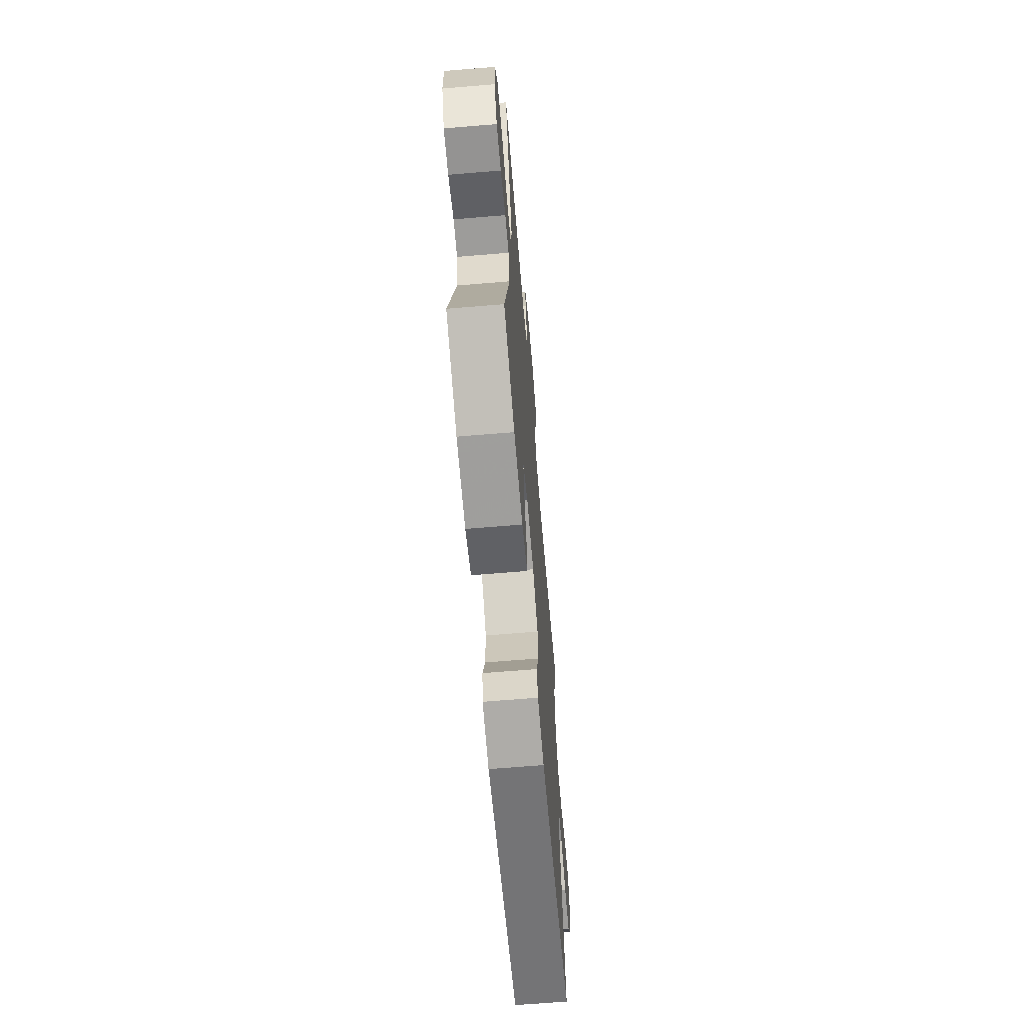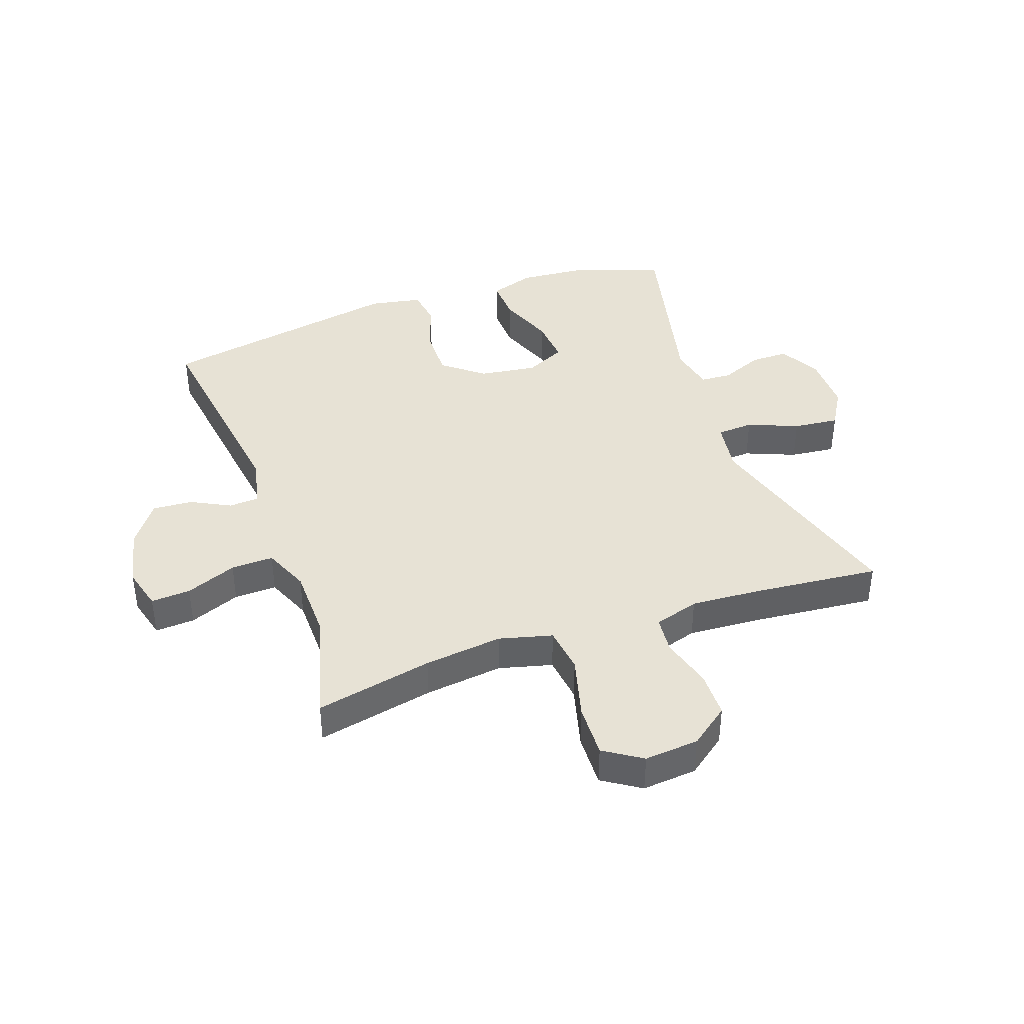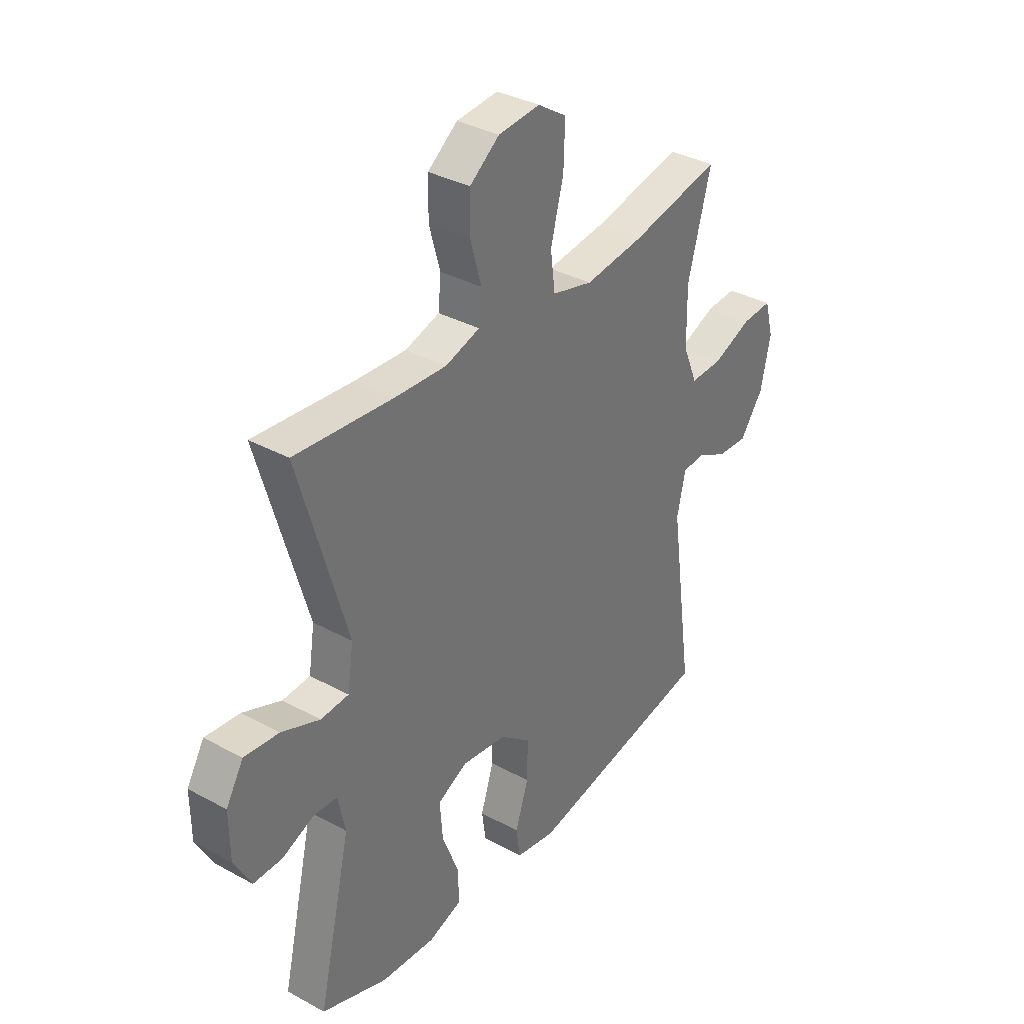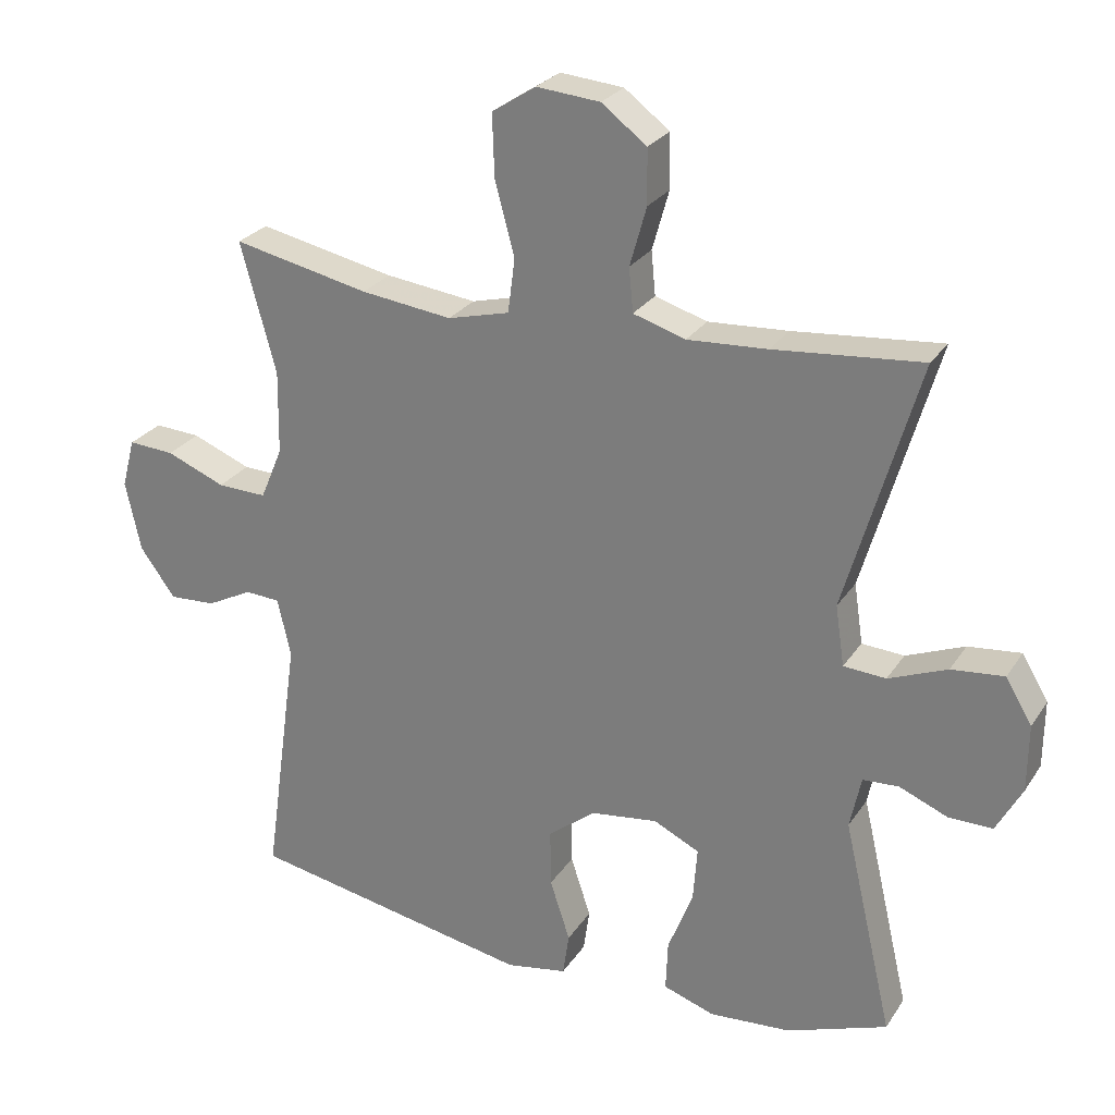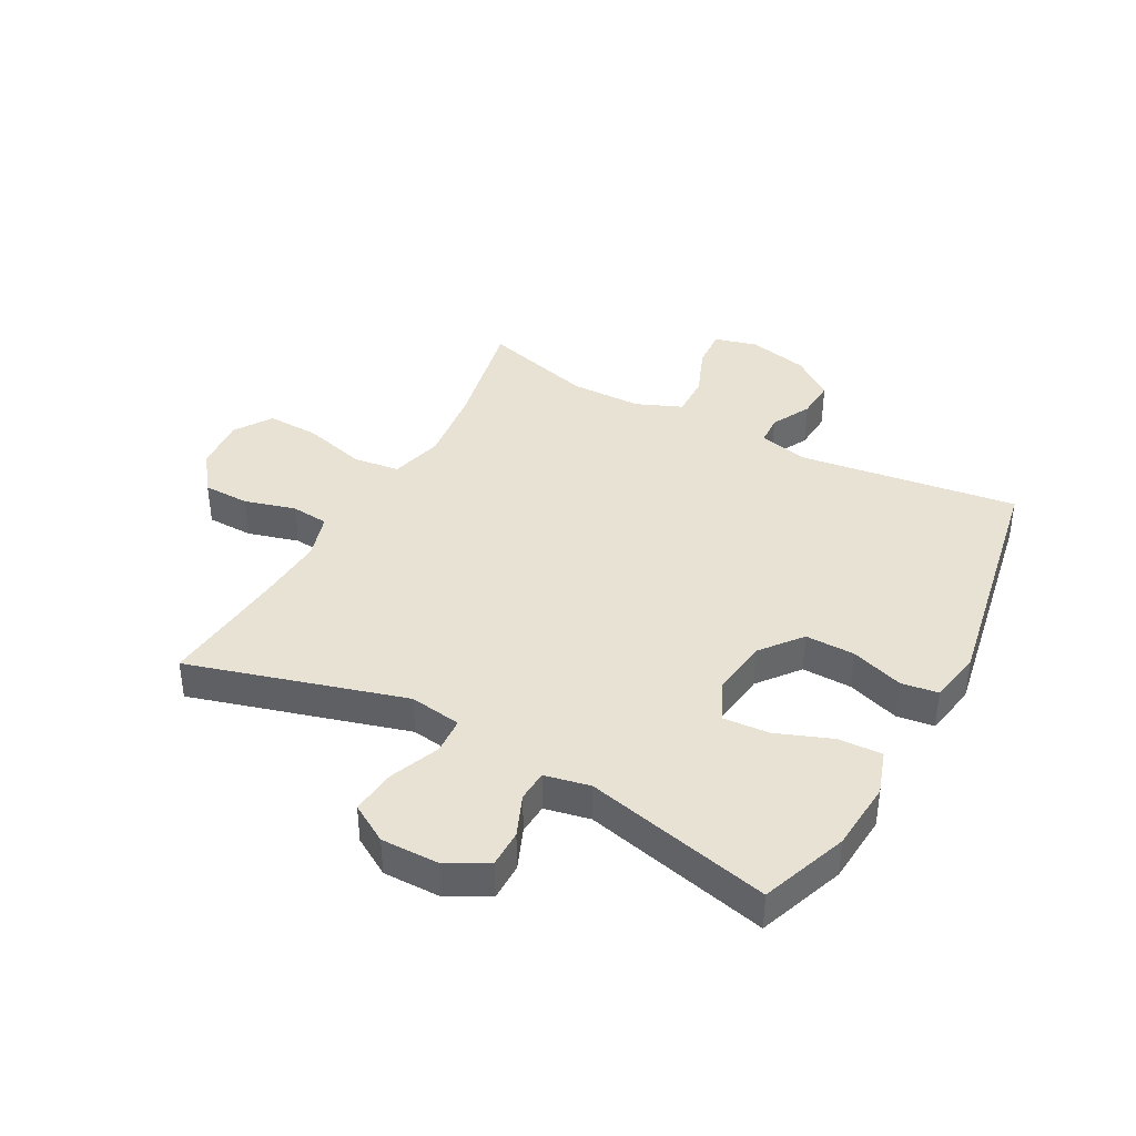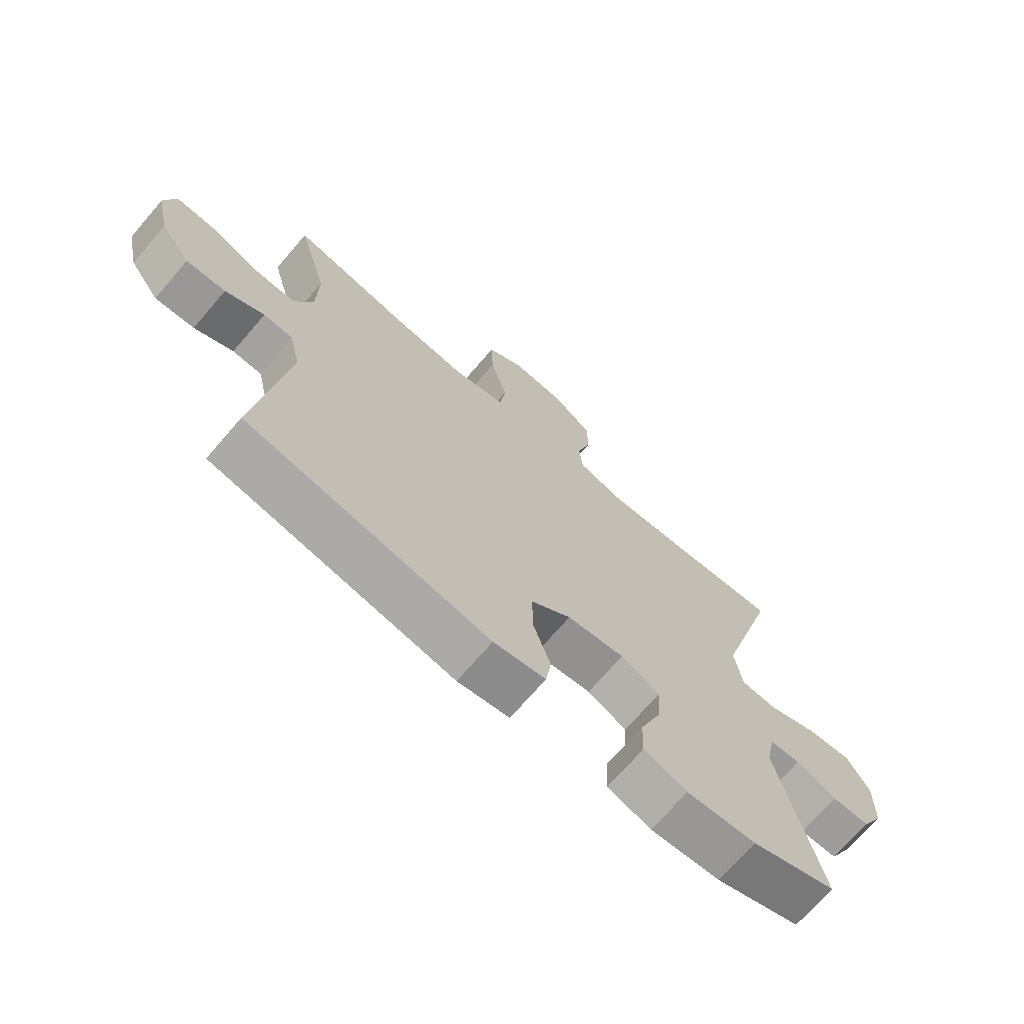
<metadata>
{"format":"obj","ext":"obj","renderer":"f3d","projection":"perspective","resolution":1024,"background":"white","views":[{"elev":-66.8,"azim":94.8,"up":"+Z"},{"elev":40.4,"azim":-19.4,"up":"+Y"},{"elev":35.1,"azim":126.0,"up":"+Z"},{"elev":26.4,"azim":26.1,"up":"+Z"},{"elev":39.8,"azim":118.6,"up":"+Y"},{"elev":-70.7,"azim":-40.7,"up":"+Z"}]}
</metadata>
<code>
v 0.5 0.07 -0.5
v 0.355 0.07 -0.553
v 0.237 0.07 -0.562
v 0.163 0.07 -0.537
v 0.166 0.07 -0.464
v 0.202 0.07 -0.371
v 0.208 0.07 -0.293
v 0.142 0.07 -0.261
v 0.045 0.07 -0.274
v -0.023 0.07 -0.328
v -0.022 0.07 -0.411
v 0.007 0.07 -0.499
v -0.002 0.07 -0.561
v -0.09 0.07 -0.577
v -0.5 0.07 -0.5
v -0.449 0.07 -0.134
v -0.468 0.07 -0.05
v -0.518 0.07 -0.047
v -0.584 0.07 -0.081
v -0.651 0.07 -0.085
v -0.702 0.07 -0.015
v -0.724 0.07 0.086
v -0.705 0.07 0.157
v -0.639 0.07 0.153
v -0.554 0.07 0.119
v -0.483 0.07 0.117
v -0.451 0.07 0.193
v -0.449 0.07 0.313
v -0.5 0.07 0.5
v -0.304 0.07 0.459
v -0.173 0.07 0.443
v -0.084 0.07 0.466
v -0.074 0.07 0.544
v -0.102 0.07 0.649
v -0.105 0.07 0.738
v -0.042 0.07 0.779
v 0.049 0.07 0.771
v 0.114 0.07 0.722
v 0.115 0.07 0.644
v 0.091 0.07 0.559
v 0.097 0.07 0.496
v 0.172 0.07 0.473
v 0.287 0.07 0.48
v 0.5 0.07 0.5
v 0.395 0.07 0.139
v 0.408 0.07 0.052
v 0.469 0.07 0.048
v 0.553 0.07 0.082
v 0.629 0.07 0.09
v 0.667 0.07 0.026
v 0.666 0.07 -0.071
v 0.629 0.07 -0.139
v 0.566 0.07 -0.139
v 0.496 0.07 -0.11
v 0.444 0.07 -0.113
v 0.428 0.07 -0.189
v 0.5 0 -0.5
v 0.355 0 -0.553
v 0.237 0 -0.562
v 0.163 0 -0.537
v 0.166 0 -0.464
v 0.202 0 -0.371
v 0.208 0 -0.293
v 0.142 0 -0.261
v 0.045 0 -0.274
v -0.023 0 -0.328
v -0.022 0 -0.411
v 0.007 0 -0.499
v -0.002 0 -0.561
v -0.09 0 -0.577
v -0.5 0 -0.5
v -0.449 0 -0.134
v -0.468 0 -0.05
v -0.518 0 -0.047
v -0.584 0 -0.081
v -0.651 0 -0.085
v -0.702 0 -0.015
v -0.724 0 0.086
v -0.705 0 0.157
v -0.639 0 0.153
v -0.554 0 0.119
v -0.483 0 0.117
v -0.451 0 0.193
v -0.449 0 0.313
v -0.5 0 0.5
v -0.304 0 0.459
v -0.173 0 0.443
v -0.084 0 0.466
v -0.074 0 0.544
v -0.102 0 0.649
v -0.105 0 0.738
v -0.042 0 0.779
v 0.049 0 0.771
v 0.114 0 0.722
v 0.115 0 0.644
v 0.091 0 0.559
v 0.097 0 0.496
v 0.172 0 0.473
v 0.287 0 0.48
v 0.5 0 0.5
v 0.395 0 0.139
v 0.408 0 0.052
v 0.469 0 0.048
v 0.553 0 0.082
v 0.629 0 0.09
v 0.667 0 0.026
v 0.666 0 -0.071
v 0.629 0 -0.139
v 0.566 0 -0.139
v 0.496 0 -0.11
v 0.444 0 -0.113
v 0.428 0 -0.189
f 51 52 53 54
f 51 54 55
f 50 51 55
f 47 48 49 50
f 46 47 50 55
f 43 44 45
f 42 43 45 46
f 41 42 46 55
f 37 38 39 40
f 37 40 41
f 36 37 41
f 33 34 35 36
f 32 33 36 41
f 31 32 41 55
f 28 29 30
f 27 28 30 31
f 26 27 31 55
f 22 23 24 25
f 18 19 20 21
f 17 18 21 22
f 13 14 15 16
f 11 12 13 16
f 10 11 16 17
f 9 10 17
f 8 9 17 22
f 3 4 5 6
f 3 6 7
f 56 1 2 3
f 56 3 7
f 55 56 7 8
f 25 26 55
f 8 22 25 55
f 110 109 108 107
f 111 110 107
f 111 107 106
f 106 105 104 103
f 111 106 103 102
f 101 100 99
f 102 101 99 98
f 111 102 98 97
f 96 95 94 93
f 97 96 93
f 97 93 92
f 92 91 90 89
f 97 92 89 88
f 111 97 88 87
f 86 85 84
f 87 86 84 83
f 111 87 83 82
f 81 80 79 78
f 77 76 75 74
f 78 77 74 73
f 72 71 70 69
f 72 69 68 67
f 73 72 67 66
f 73 66 65
f 78 73 65 64
f 62 61 60 59
f 63 62 59
f 59 58 57 112
f 63 59 112
f 64 63 112 111
f 111 82 81
f 111 81 78 64
f 1 57 58 2
f 2 58 59 3
f 3 59 60 4
f 4 60 61 5
f 5 61 62 6
f 6 62 63 7
f 7 63 64 8
f 8 64 65 9
f 9 65 66 10
f 10 66 67 11
f 11 67 68 12
f 12 68 69 13
f 13 69 70 14
f 14 70 71 15
f 15 71 72 16
f 16 72 73 17
f 17 73 74 18
f 18 74 75 19
f 19 75 76 20
f 20 76 77 21
f 21 77 78 22
f 22 78 79 23
f 23 79 80 24
f 24 80 81 25
f 25 81 82 26
f 26 82 83 27
f 27 83 84 28
f 28 84 85 29
f 29 85 86 30
f 30 86 87 31
f 31 87 88 32
f 32 88 89 33
f 33 89 90 34
f 34 90 91 35
f 35 91 92 36
f 36 92 93 37
f 37 93 94 38
f 38 94 95 39
f 39 95 96 40
f 40 96 97 41
f 41 97 98 42
f 42 98 99 43
f 43 99 100 44
f 44 100 101 45
f 45 101 102 46
f 46 102 103 47
f 47 103 104 48
f 48 104 105 49
f 49 105 106 50
f 50 106 107 51
f 51 107 108 52
f 52 108 109 53
f 53 109 110 54
f 54 110 111 55
f 55 111 112 56
f 56 112 57 1

</code>
